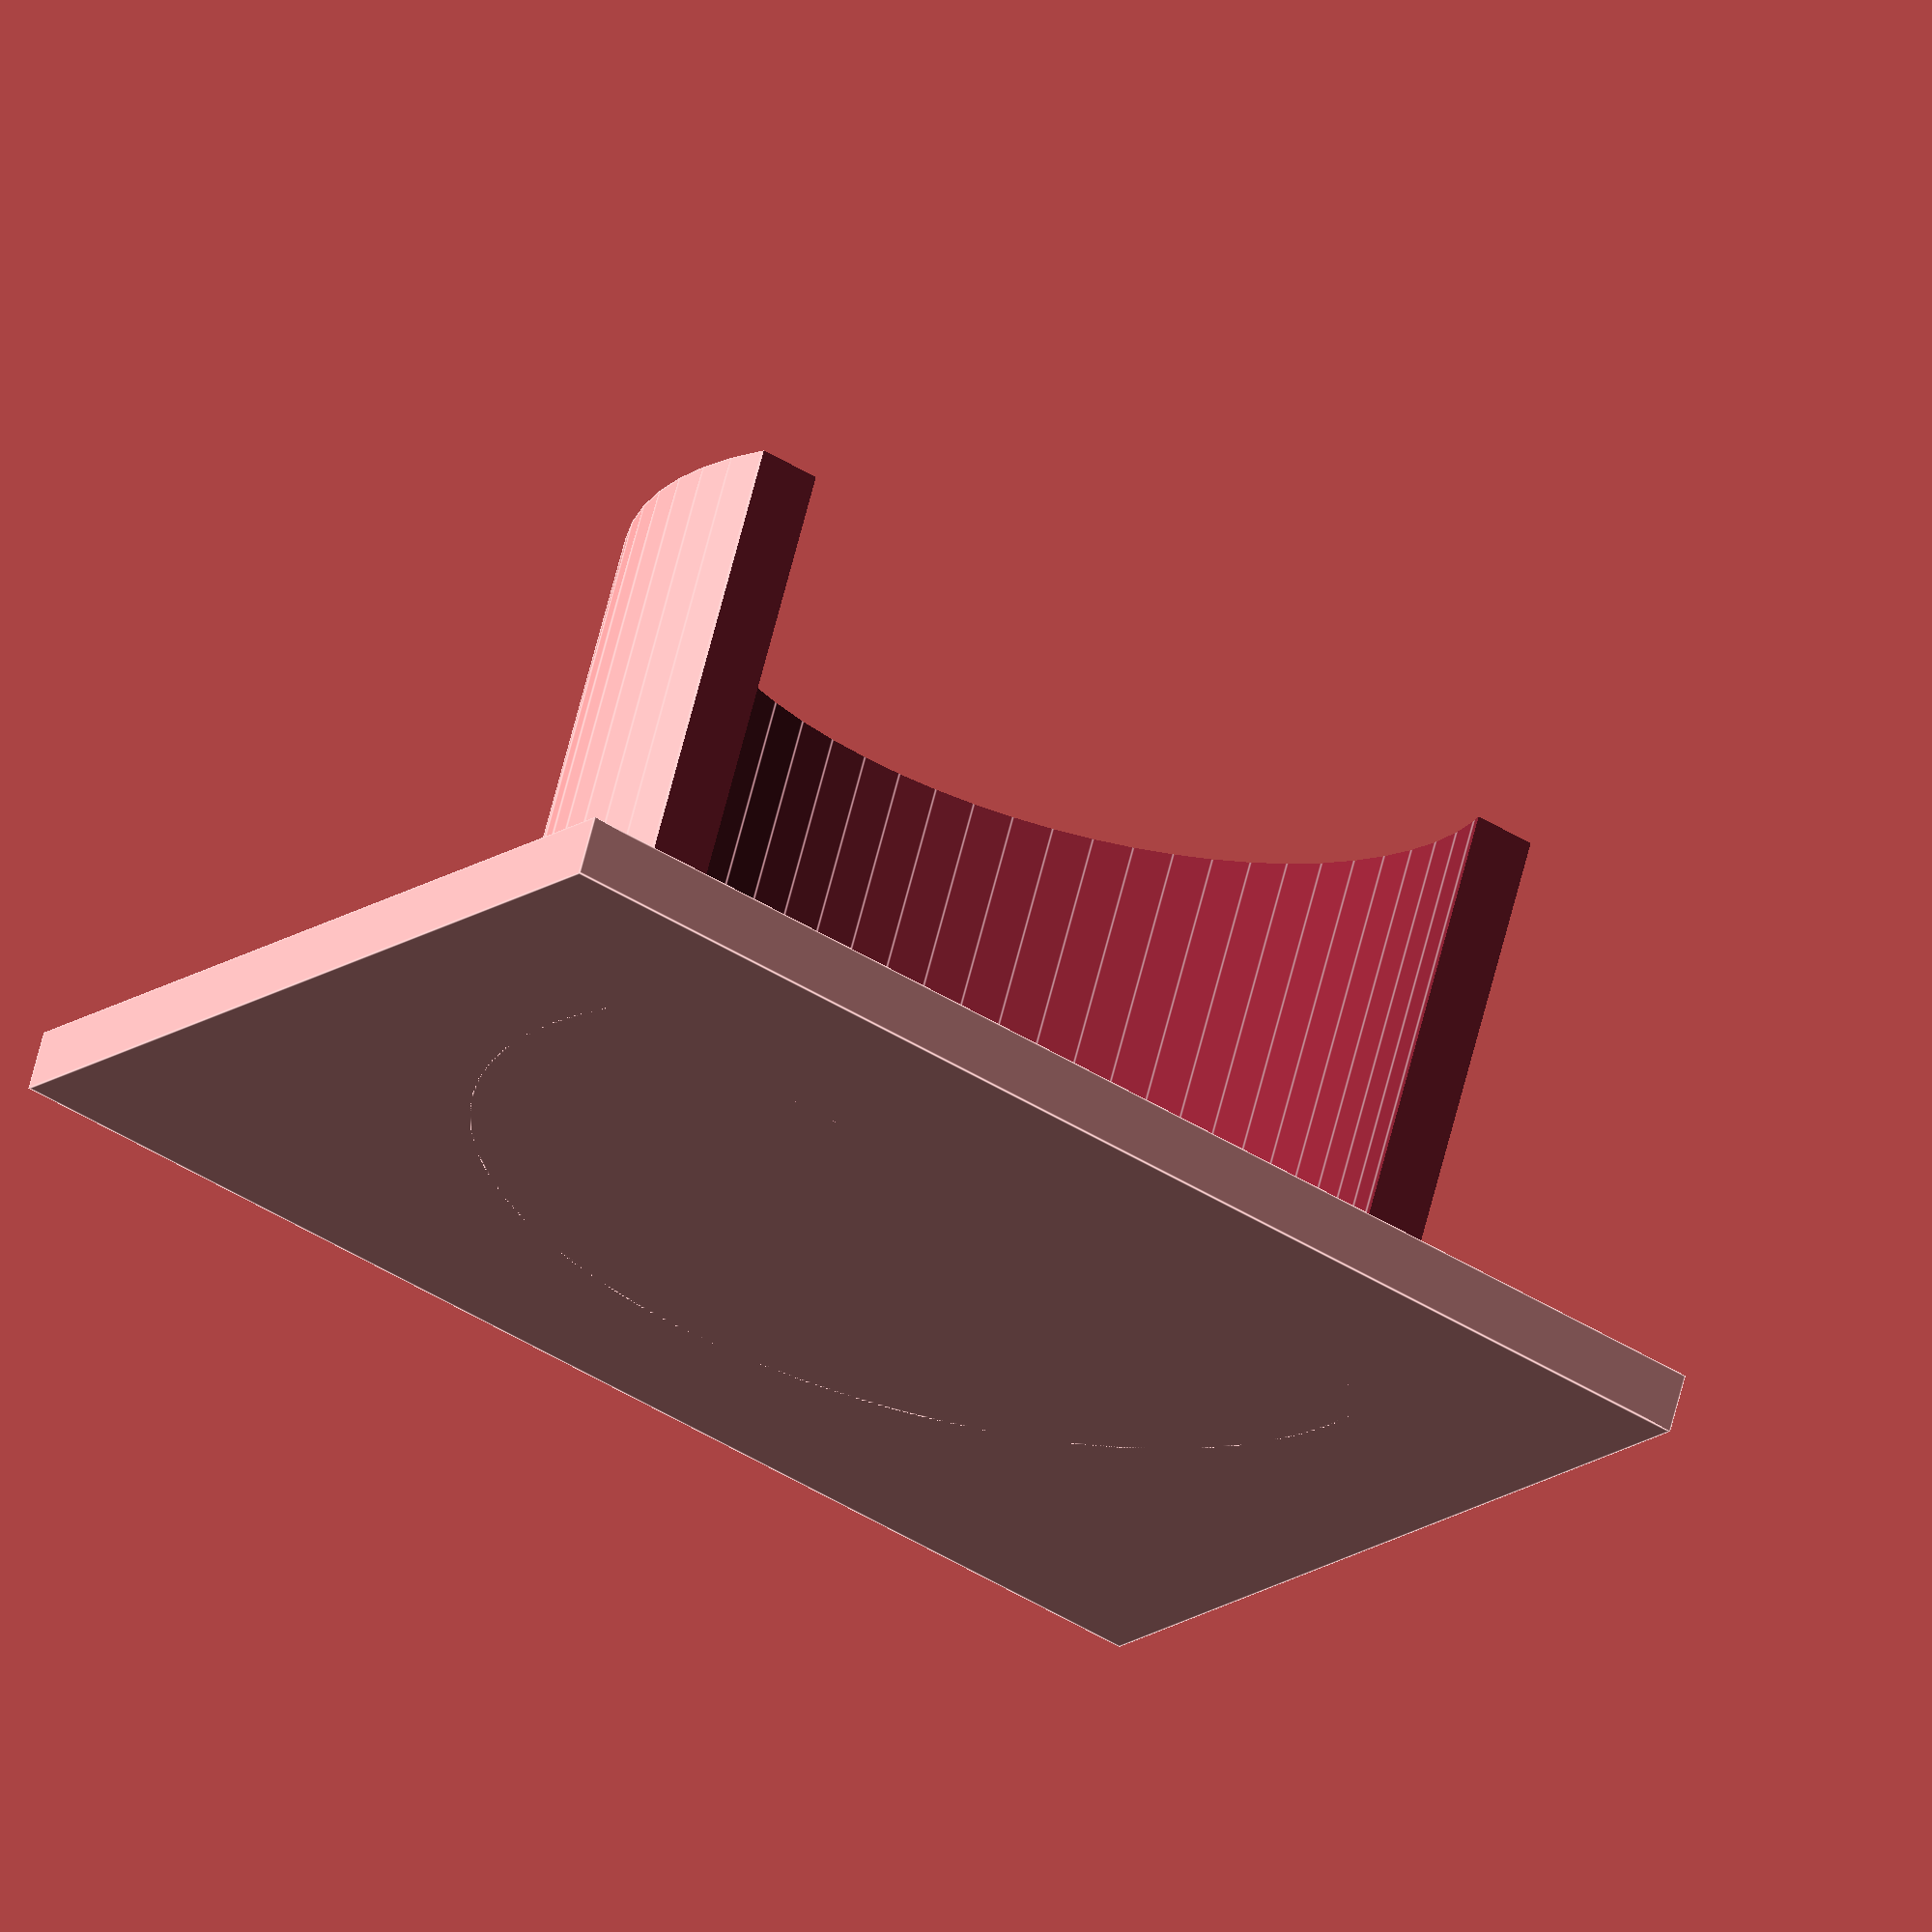
<openscad>
/* [Design] */
// Internal diameter for the mount
inner_diameter = 27;
// The thickness of the outer wall
thickness = 2;
// The total height of the mount
height = 20;
// If we must cut at "top" of the circle, to facilitate passing objects over it
top_cut = true;

$fn = 64;

module circular_mount() {
    _cut_width = inner_diameter+(2*thickness);
    _cut_height = height+thickness;
    _plate_height = inner_diameter * 1.2;
    _plate_width = inner_diameter * 1.6;
    union() {
        difference() {
            cylinder(h=height, d=inner_diameter + (2*thickness));
            translate([0, 0, thickness])
                cylinder(h=height, d=inner_diameter);
            if(top_cut) {
                translate([-(_cut_width*1.1), -(_cut_width/2), -0.01])
                cube([_cut_width, _cut_width, _cut_height]);
            }
        }
        translate([ -_plate_height/3, -_plate_width/2, 0])
        cube([_plate_height, _plate_width, thickness]);
    }
}

translate([0, 0, height/2]) rotate([0, 90, -90])
circular_mount();
</openscad>
<views>
elev=14.6 azim=196.9 roll=327.2 proj=o view=edges
</views>
